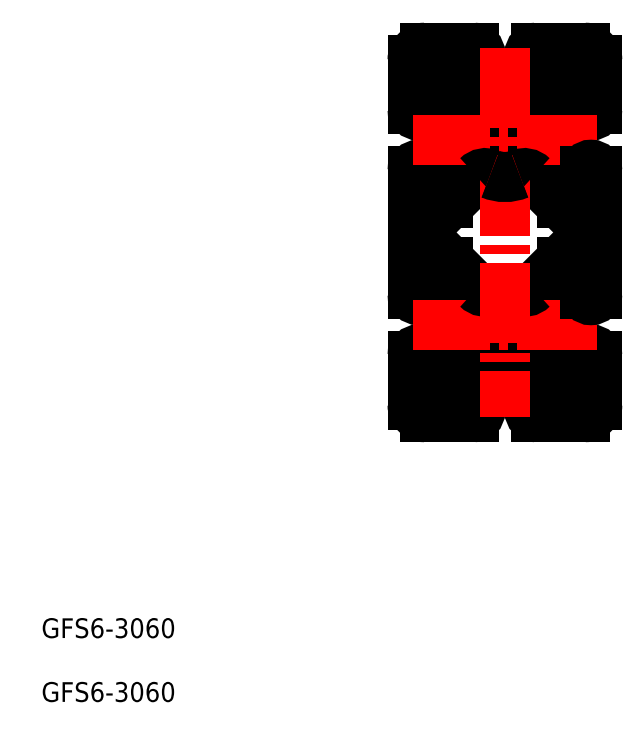
<metadata>
{"format":"dxf","ext":"dxf","renderer":"ezdxf+matplotlib","layout":"modelspace","background":"white","min_lineweight":24,"dpi":150}
</metadata>
<code>
0
SECTION
2
ENTITIES
0
TEXT
8
0
10
35.71
20
108.6
30
0
40
3.2
1
GFS6-3060
0
TEXT
8
0
10
35.71
20
98.24
30
0
40
3.2
1
GFS6-3060
0
CIRCLE
8
0
10
111
20
159.5
30
0
40
3.4
0
LINE
8
0
10
102.7
20
146.5
30
0
11
102.7
21
149.8
31
0
0
LINE
8
0
10
106
20
146.5
30
0
11
102.7
21
146.5
31
0
0
ARC
8
0
10
106
20
145.5
30
0
40
1
50
270
51
90
0
LINE
8
0
10
106
20
144.5
30
0
11
97.99
21
144.5
31
0
0
ARC
8
0
10
97.99
20
146.5
30
0
40
2
50
180
51
270
0
LINE
8
0
10
97.99
20
154.5
30
0
11
97.99
21
151.2
31
0
0
ARC
8
0
10
96.99
20
154.5
30
0
40
1
50
0
51
180
0
LINE
8
0
10
95.99
20
154.5
30
0
11
95.99
21
146.5
31
0
0
LINE
8
0
10
106.4
20
153.5
30
0
11
102.7
21
149.8
31
0
0
LINE
8
0
10
97.99
20
151.2
30
0
11
101.3
21
151.2
31
0
0
LINE
8
0
10
105
20
164.1
30
0
11
105
21
154.9
31
0
0
LINE
8
0
10
105
20
154.9
30
0
11
101.3
21
151.2
31
0
0
LINE
8
0
10
124
20
151.2
30
0
11
120.6
21
151.2
31
0
0
LINE
8
0
10
124
20
154.5
30
0
11
124
21
151.2
31
0
0
ARC
8
0
10
125
20
154.5
30
0
40
1
50
0
51
180
0
LINE
8
0
10
117
20
164.1
30
0
11
117
21
154.9
31
0
0
LINE
8
0
10
126
20
154.5
30
0
11
126
21
146.5
31
0
0
ARC
8
0
10
124
20
146.5
30
0
40
2
50
270
51
0
0
LINE
8
0
10
116
20
146.5
30
0
11
119.2
21
146.5
31
0
0
ARC
8
0
10
116
20
145.5
30
0
40
1
50
90
51
270
0
LINE
8
0
10
116
20
144.5
30
0
11
124
21
144.5
31
0
0
LINE
8
0
10
117
20
154.9
30
0
11
120.6
21
151.2
31
0
0
LINE
8
0
10
119.2
20
146.5
30
0
11
119.2
21
149.8
31
0
0
LINE
8
0
10
106.4
20
153.5
30
0
11
115.6
21
153.5
31
0
0
LINE
8
0
10
115.6
20
153.5
30
0
11
119.2
21
149.8
31
0
0
LINE
8
0
10
115.5
20
165.4
30
0
11
119.5
21
169.4
31
0
0
LINE
8
0
10
117
20
164.1
30
0
11
120.6
21
167.7
31
0
0
LINE
8
0
10
97.99
20
167.7
30
0
11
101.3
21
167.7
31
0
0
LINE
8
0
10
97.99
20
164.5
30
0
11
97.99
21
167.7
31
0
0
ARC
8
0
10
96.99
20
164.5
30
0
40
1
50
180
51
0
0
LINE
8
0
10
95.99
20
164.5
30
0
11
95.99
21
174.5
31
0
0
LINE
8
0
10
105
20
164.1
30
0
11
101.3
21
167.7
31
0
0
LINE
8
0
10
106.4
20
165.4
30
0
11
102.4
21
169.4
31
0
0
LINE
8
CENTER
10
126
20
159.5
30
0
11
95.99
21
159.5
31
0
0
LINE
8
0
10
97.99
20
170.7
30
0
11
97.99
21
174.5
31
0
0
LINE
8
0
10
98.99
20
169.7
30
0
11
101.7
21
169.7
31
0
0
ARC
8
0
10
101.7
20
168.7
30
0
40
1
50
45
51
90
0
ARC
8
0
10
111
20
159.5
30
0
40
6
50
67.02
51
113
0
ARC
8
0
10
107.9
20
166.8
30
0
40
2
50
225
51
293
0
ARC
8
0
10
114.1
20
166.8
30
0
40
2
50
247
51
315
0
ARC
8
0
10
98.99
20
170.7
30
0
40
1
50
180
51
270
0
LINE
8
0
10
124
20
167.7
30
0
11
120.6
21
167.7
31
0
0
LINE
8
0
10
123
20
169.7
30
0
11
120.2
21
169.7
31
0
0
ARC
8
0
10
123
20
170.7
30
0
40
1
50
270
51
0
0
LINE
8
0
10
124
20
164.5
30
0
11
124
21
167.7
31
0
0
ARC
8
0
10
125
20
164.5
30
0
40
1
50
180
51
0
0
LINE
8
0
10
126
20
164.5
30
0
11
126
21
174.5
31
0
0
ARC
8
0
10
120.2
20
168.7
30
0
40
1
50
90
51
135
0
LINE
8
0
10
124
20
170.7
30
0
11
124
21
174.5
31
0
0
CIRCLE
8
0
10
111
20
189.5
30
0
40
3.4
0
LINE
8
0
10
102.7
20
202.5
30
0
11
102.7
21
199.1
31
0
0
LINE
8
0
10
106
20
202.5
30
0
11
102.7
21
202.5
31
0
0
ARC
8
0
10
106
20
203.5
30
0
40
1
50
270
51
90
0
LINE
8
0
10
106
20
204.5
30
0
11
97.99
21
204.5
31
0
0
ARC
8
0
10
97.99
20
202.5
30
0
40
2
50
90
51
180
0
LINE
8
0
10
97.99
20
194.5
30
0
11
97.99
21
197.7
31
0
0
ARC
8
0
10
96.99
20
194.5
30
0
40
1
50
180
51
0
0
LINE
8
0
10
95.99
20
194.5
30
0
11
95.99
21
202.5
31
0
0
LINE
8
0
10
106.4
20
195.5
30
0
11
102.7
21
199.1
31
0
0
LINE
8
0
10
97.99
20
197.7
30
0
11
101.3
21
197.7
31
0
0
LINE
8
0
10
105
20
184.9
30
0
11
105
21
194.1
31
0
0
LINE
8
0
10
105
20
194.1
30
0
11
101.3
21
197.7
31
0
0
LINE
8
0
10
124
20
197.7
30
0
11
120.6
21
197.7
31
0
0
LINE
8
0
10
124
20
194.5
30
0
11
124
21
197.7
31
0
0
ARC
8
0
10
125
20
194.5
30
0
40
1
50
180
51
0
0
LINE
8
0
10
117
20
184.9
30
0
11
117
21
194.1
31
0
0
LINE
8
0
10
126
20
194.5
30
0
11
126
21
202.5
31
0
0
ARC
8
0
10
124
20
202.5
30
0
40
2
50
0
51
90
0
LINE
8
0
10
116
20
202.5
30
0
11
119.2
21
202.5
31
0
0
ARC
8
0
10
116
20
203.5
30
0
40
1
50
90
51
270
0
LINE
8
0
10
116
20
204.5
30
0
11
124
21
204.5
31
0
0
LINE
8
0
10
117
20
194.1
30
0
11
120.6
21
197.7
31
0
0
LINE
8
0
10
119.2
20
202.5
30
0
11
119.2
21
199.1
31
0
0
LINE
8
0
10
106.4
20
195.5
30
0
11
115.6
21
195.5
31
0
0
LINE
8
0
10
115.6
20
195.5
30
0
11
119.2
21
199.1
31
0
0
LINE
8
0
10
115.5
20
183.5
30
0
11
119.5
21
179.5
31
0
0
LINE
8
0
10
117
20
184.9
30
0
11
120.6
21
181.2
31
0
0
LINE
8
0
10
97.99
20
181.2
30
0
11
101.3
21
181.2
31
0
0
LINE
8
0
10
98.99
20
179.2
30
0
11
101.7
21
179.2
31
0
0
ARC
8
0
10
98.99
20
178.2
30
0
40
1
50
90
51
180
0
LINE
8
0
10
97.99
20
184.5
30
0
11
97.99
21
181.2
31
0
0
ARC
8
0
10
96.99
20
184.5
30
0
40
1
50
0
51
180
0
LINE
8
0
10
95.99
20
184.5
30
0
11
95.99
21
174.5
31
0
0
LINE
8
0
10
105
20
184.9
30
0
11
101.3
21
181.2
31
0
0
LINE
8
0
10
106.4
20
183.5
30
0
11
102.4
21
179.5
31
0
0
ARC
8
0
10
101.7
20
180.2
30
0
40
1
50
270
51
315
0
LINE
8
CENTER
10
111
20
204.5
30
0
11
111
21
144.5
31
0
0
LINE
8
CENTER
10
126
20
189.5
30
0
11
95.99
21
189.5
31
0
0
LINE
8
0
10
97.99
20
178.2
30
0
11
97.99
21
174.5
31
0
0
ARC
8
0
10
111
20
189.5
30
0
40
6
50
247
51
293
0
ARC
8
0
10
114.1
20
182.1
30
0
40
2
50
45
51
113
0
ARC
8
0
10
107.9
20
182.1
30
0
40
2
50
67.02
51
135
0
LINE
8
0
10
124
20
181.2
30
0
11
120.6
21
181.2
31
0
0
LINE
8
0
10
123
20
179.2
30
0
11
120.2
21
179.2
31
0
0
ARC
8
0
10
123
20
178.2
30
0
40
1
50
0
51
90
0
LINE
8
0
10
124
20
184.5
30
0
11
124
21
181.2
31
0
0
ARC
8
0
10
125
20
184.5
30
0
40
1
50
0
51
180
0
LINE
8
0
10
126
20
184.5
30
0
11
126
21
174.5
31
0
0
ARC
8
0
10
120.2
20
180.2
30
0
40
1
50
225
51
270
0
LINE
8
0
10
124
20
178.2
30
0
11
124
21
174.5
31
0
0
VIEWPORT
8
0
10
5.614
20
3.902
30
0
40
9.313
41
6.293
68
     1
69
     1
0
VIEWPORT
8
0
10
5.614
20
3.902
30
0
40
8.982
41
6.243
68
     2
69
     2
0
ENDSEC
0
EOF

</code>
